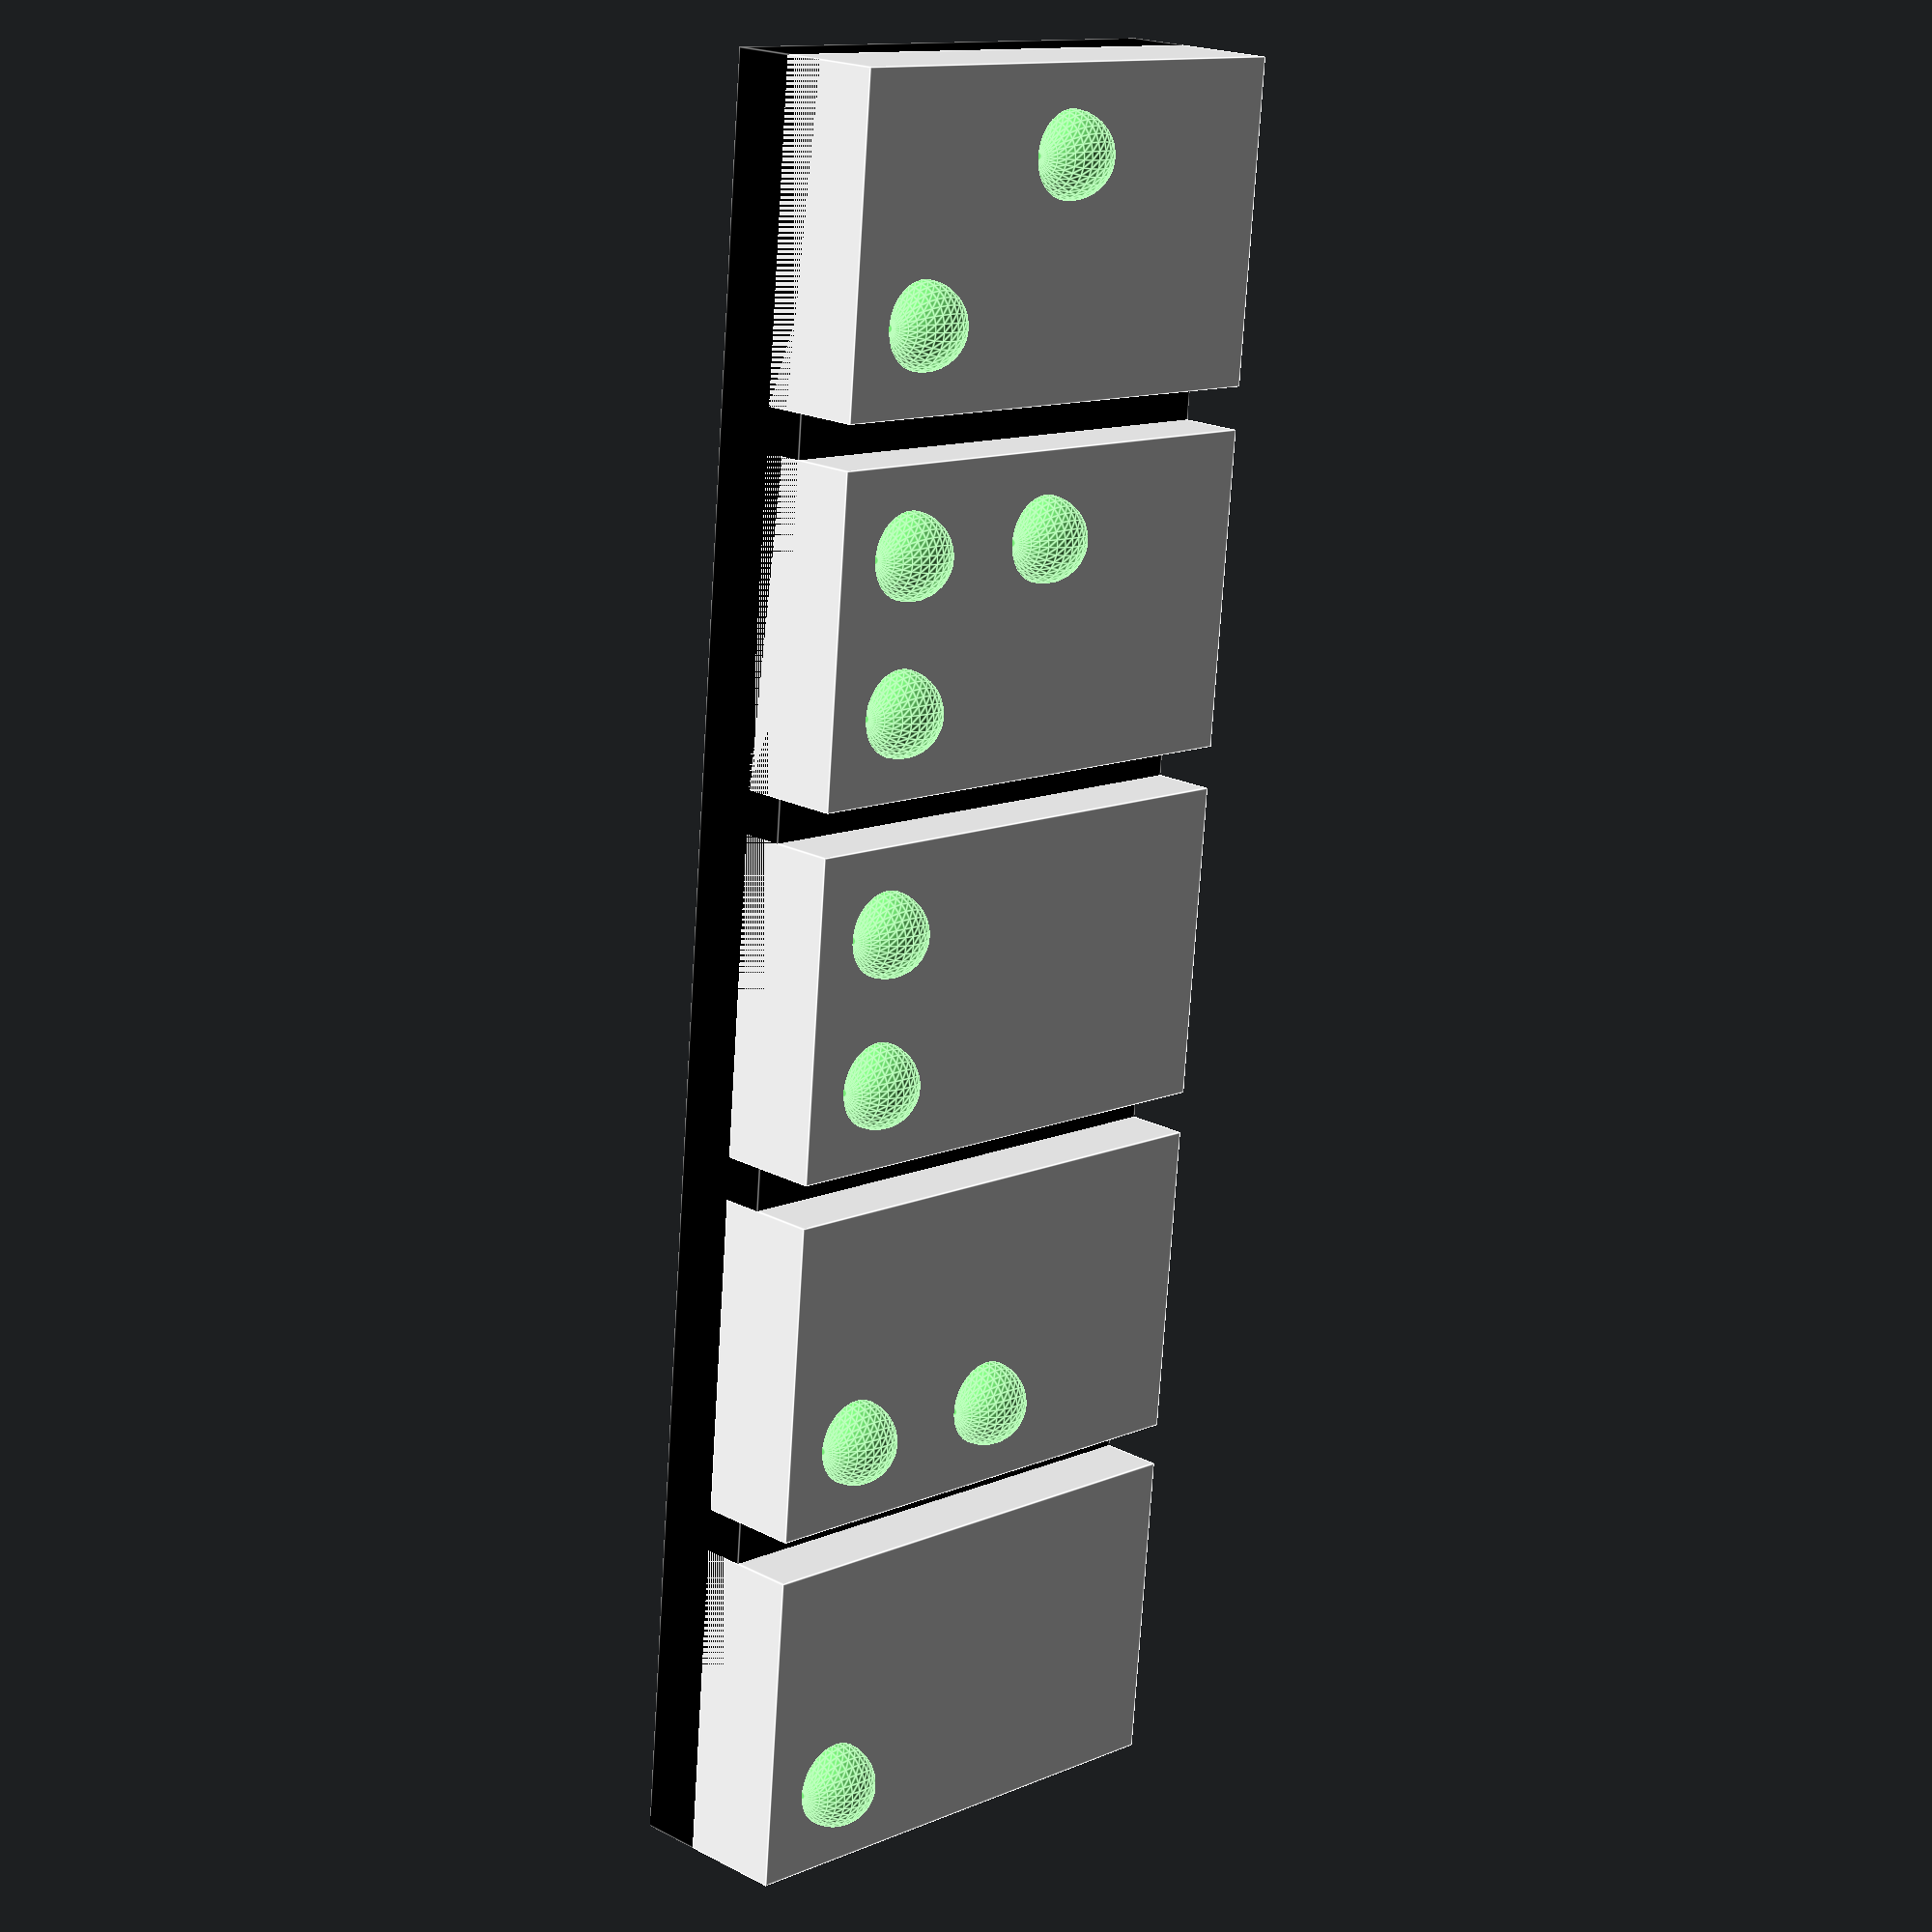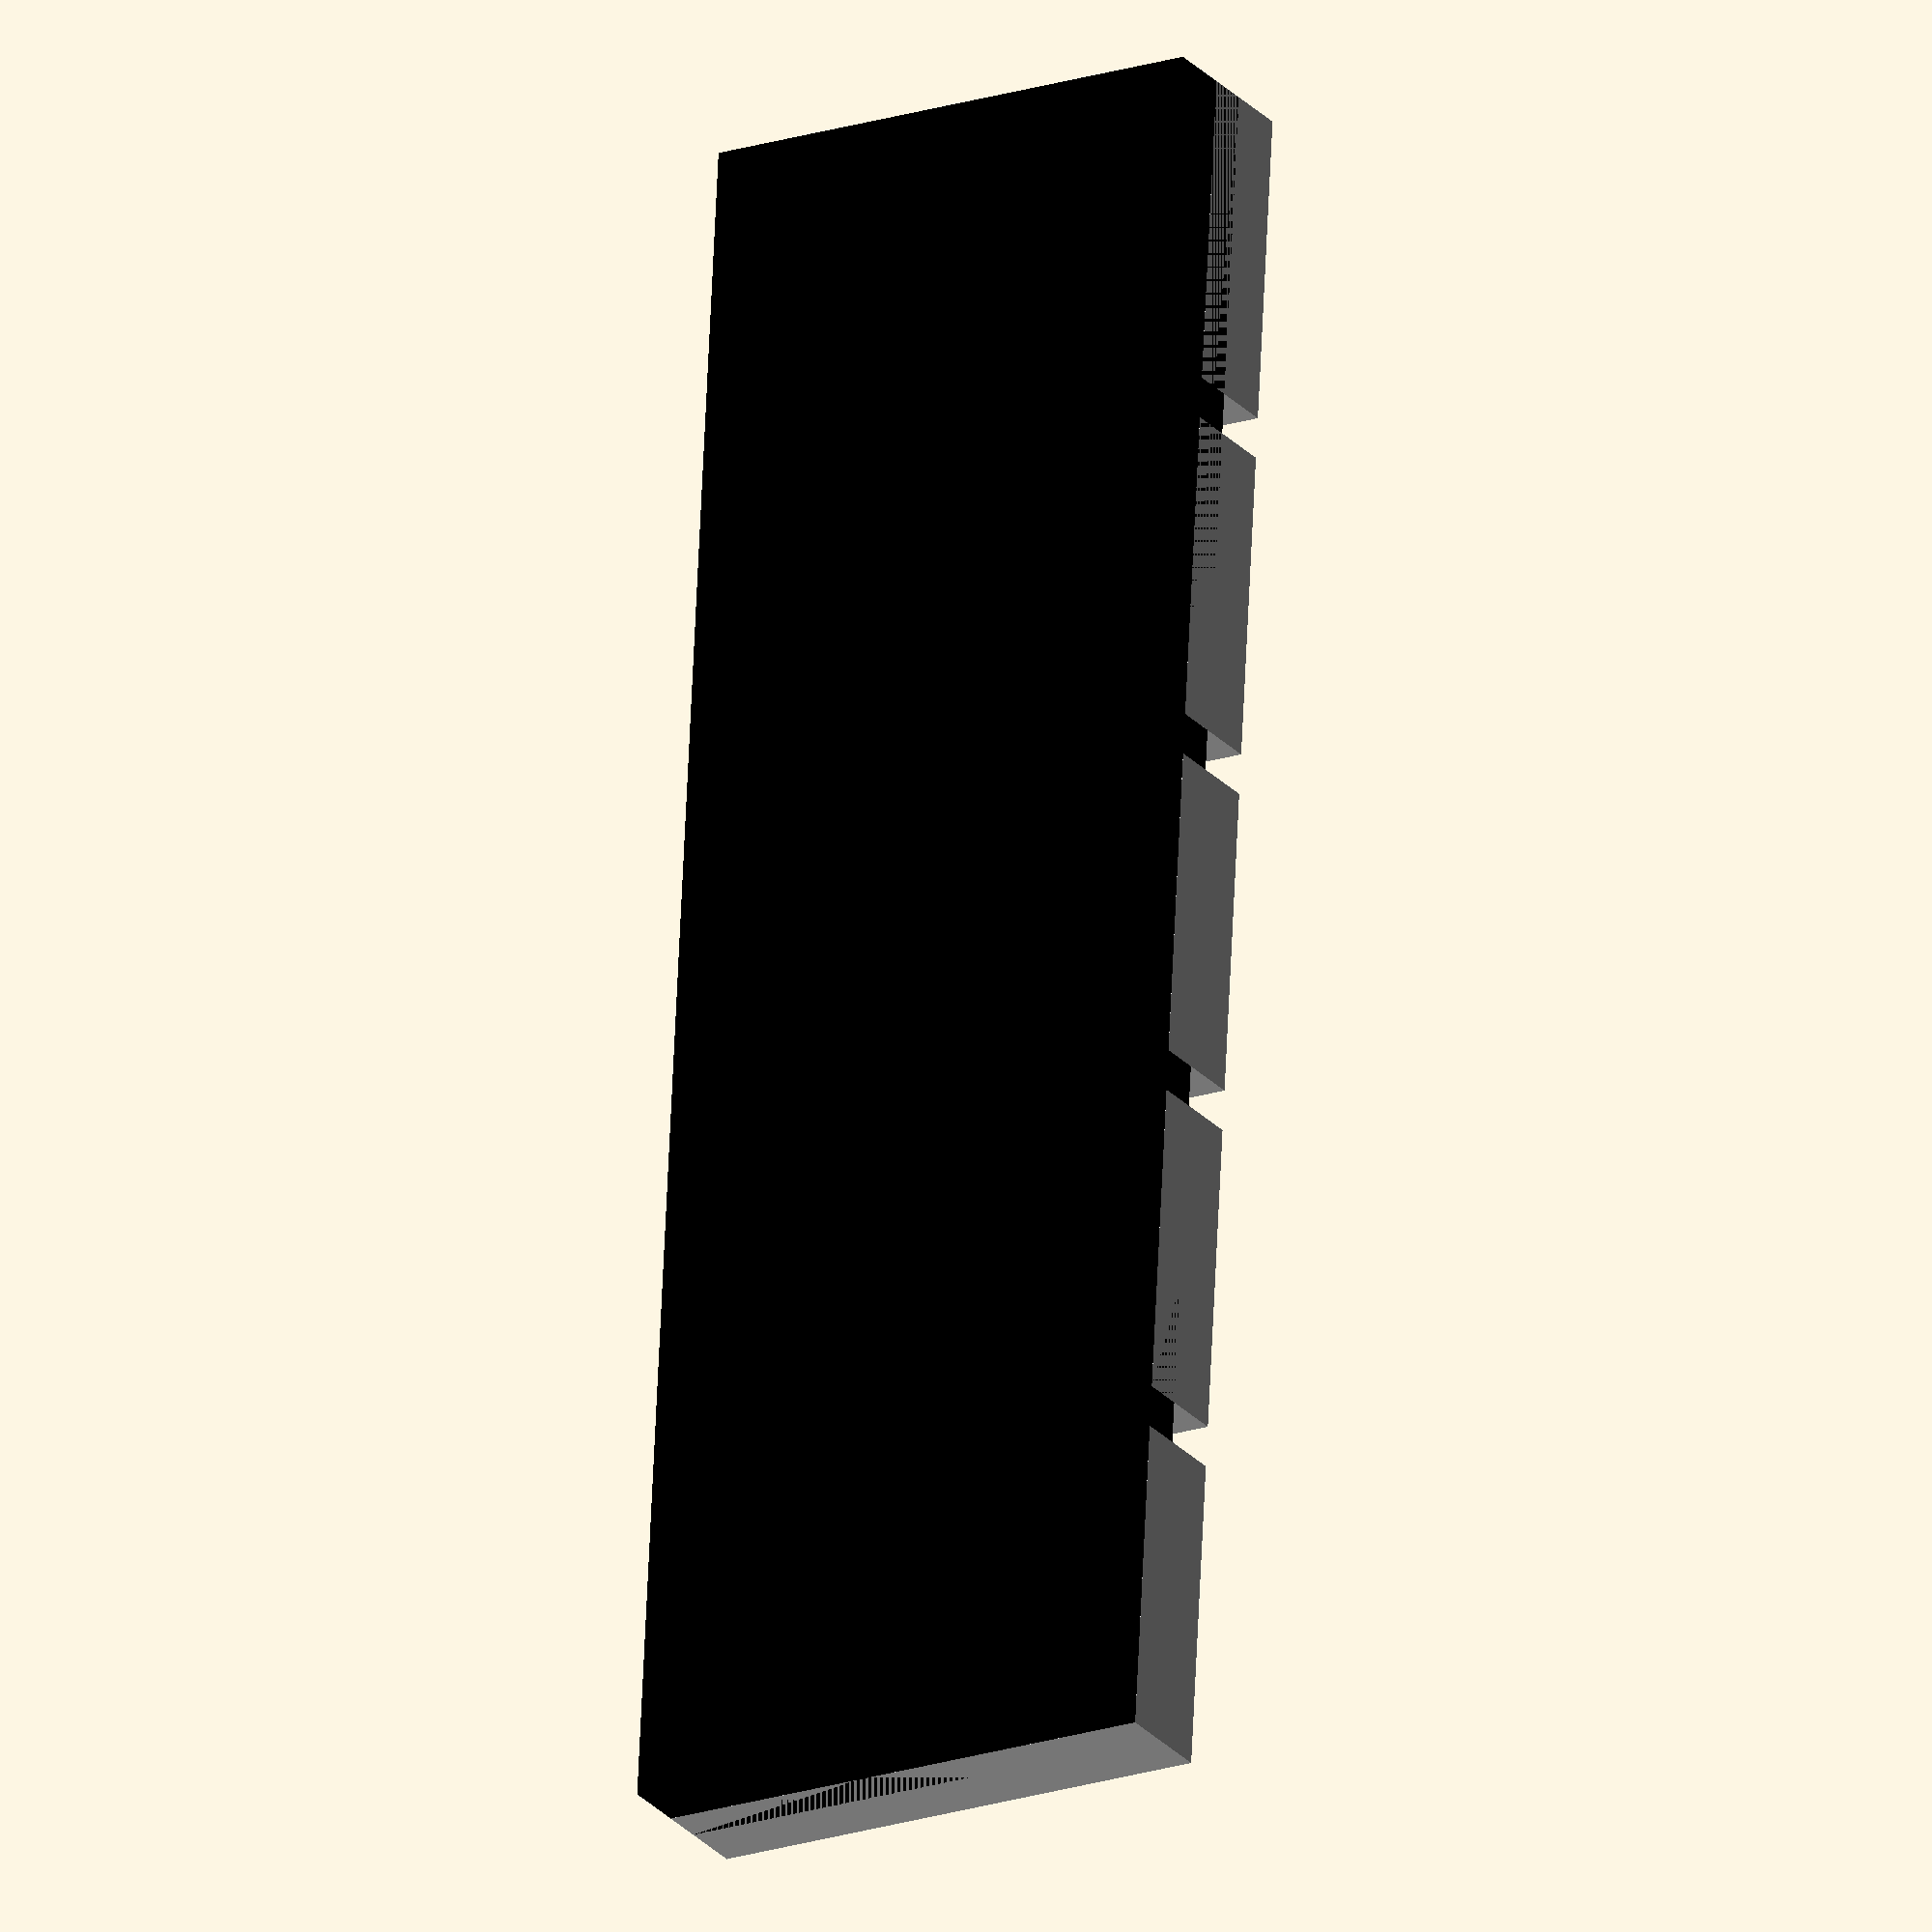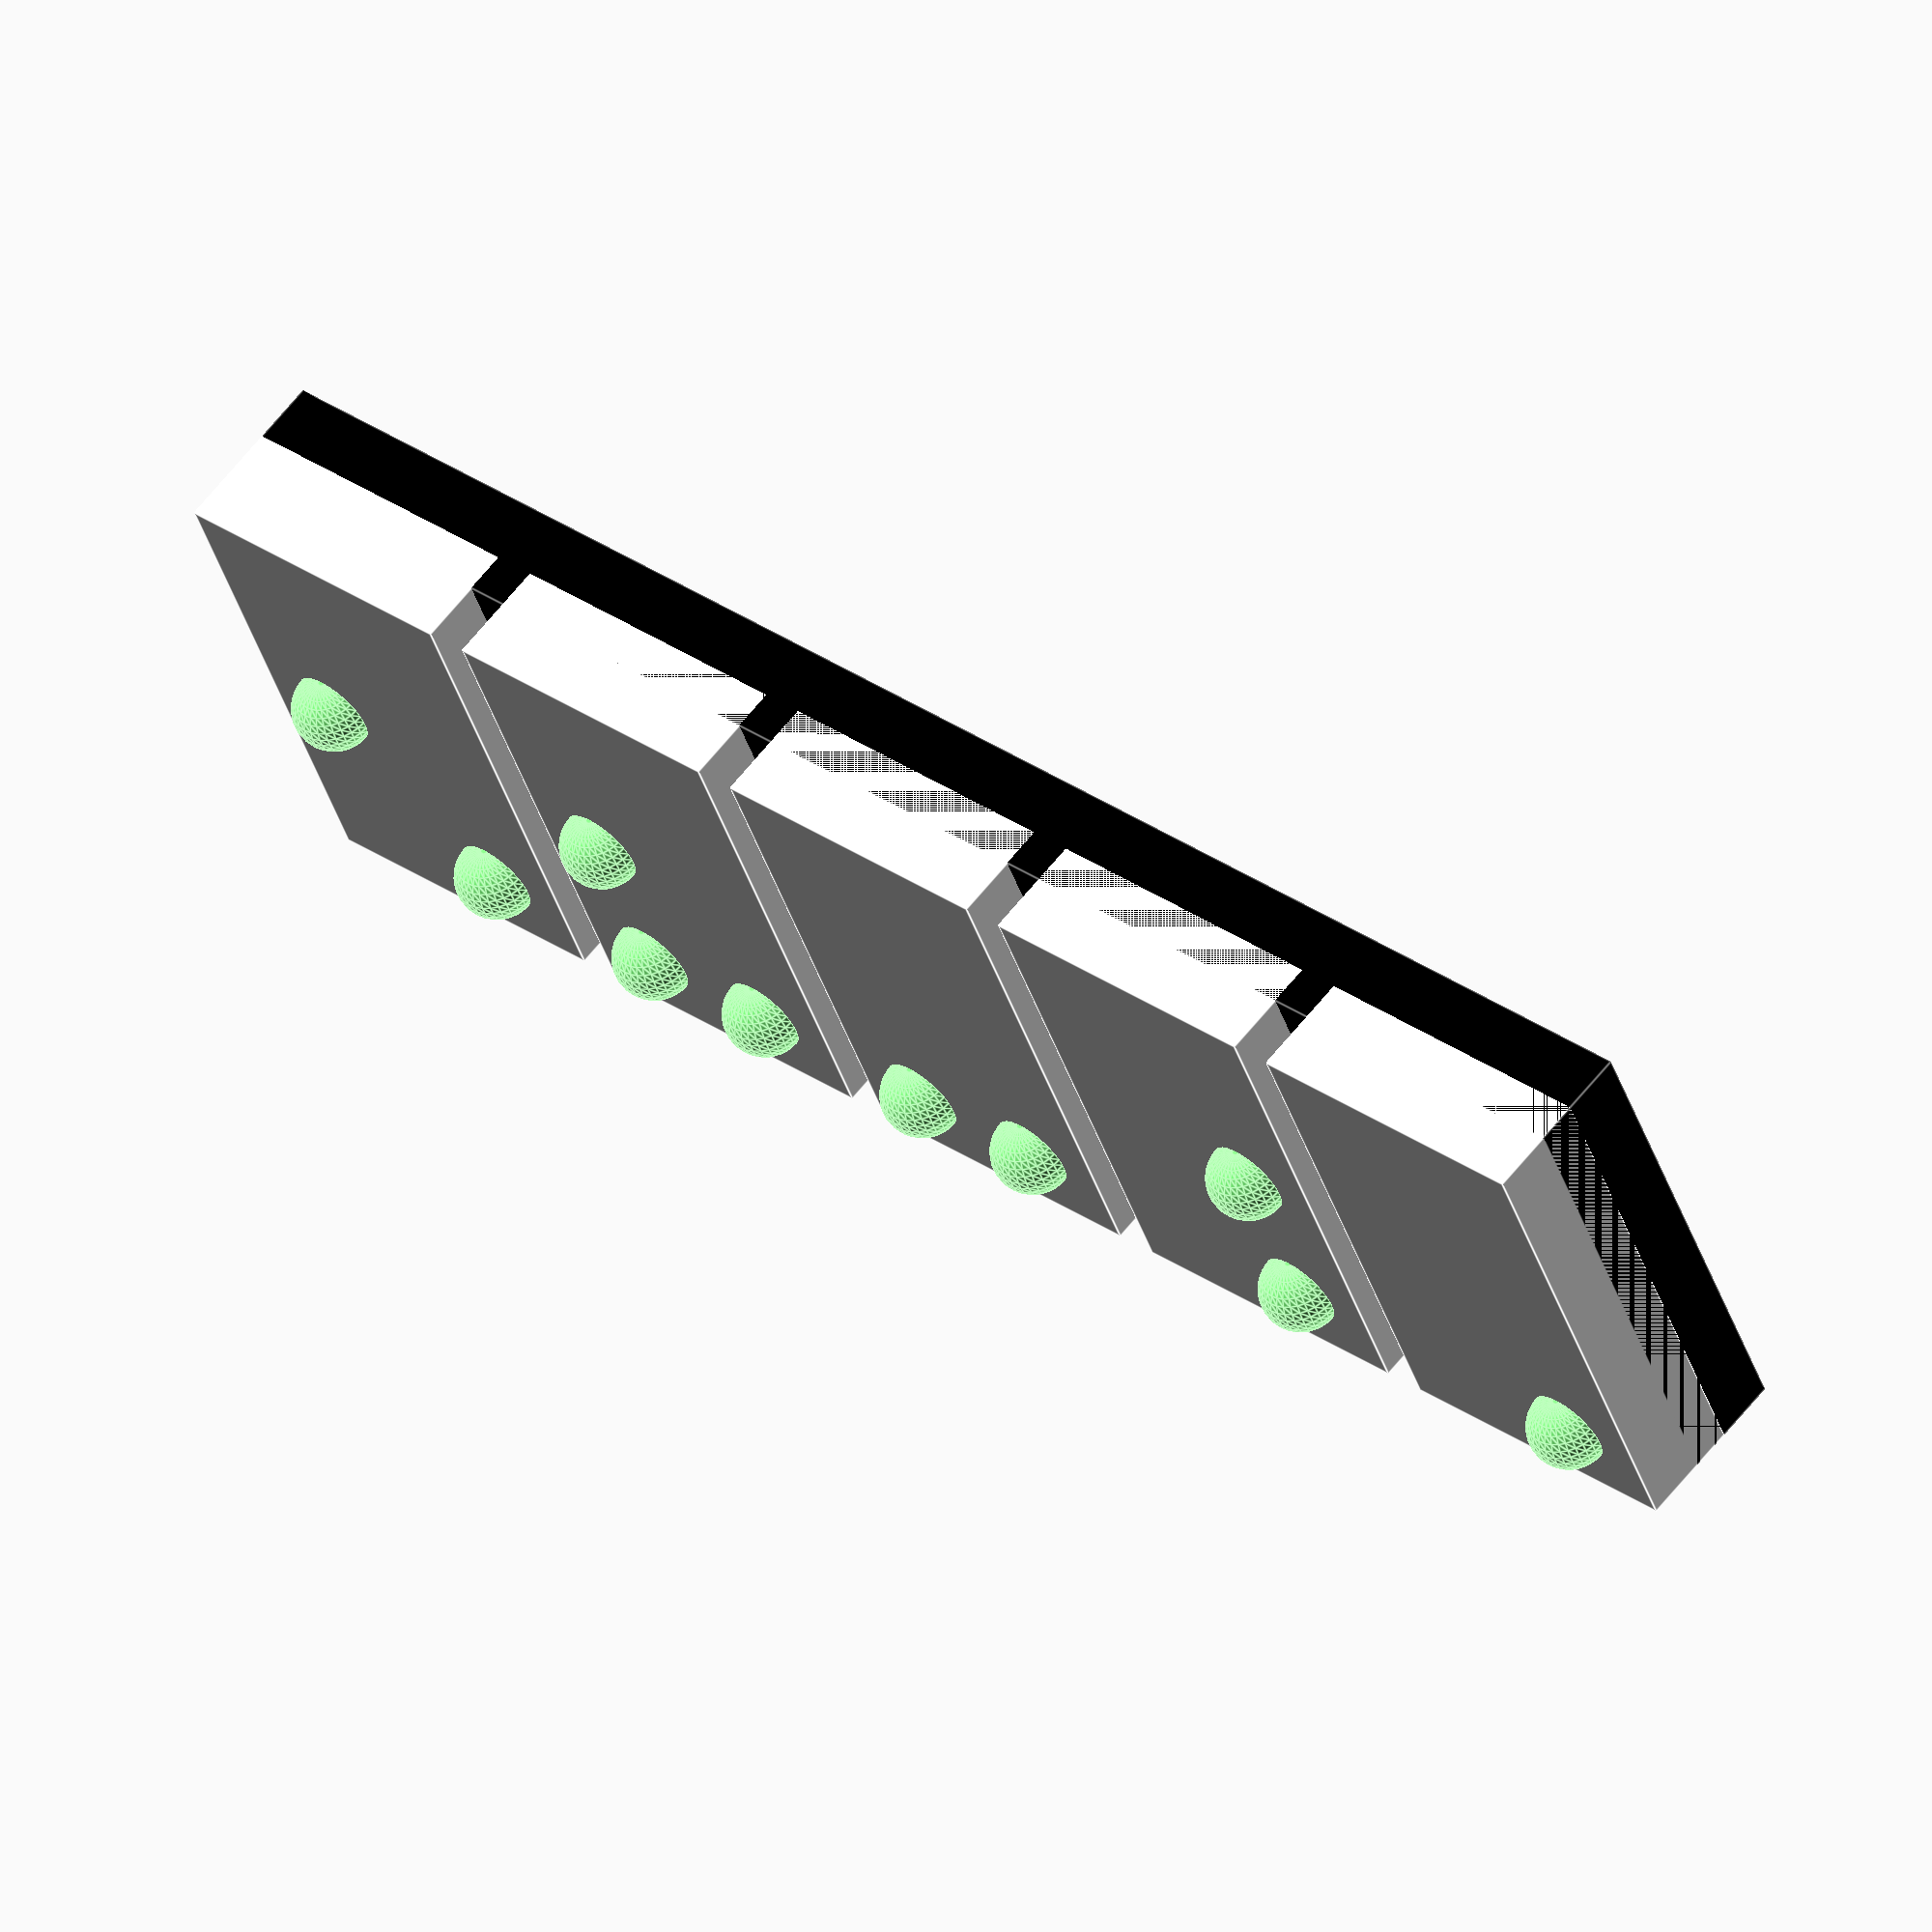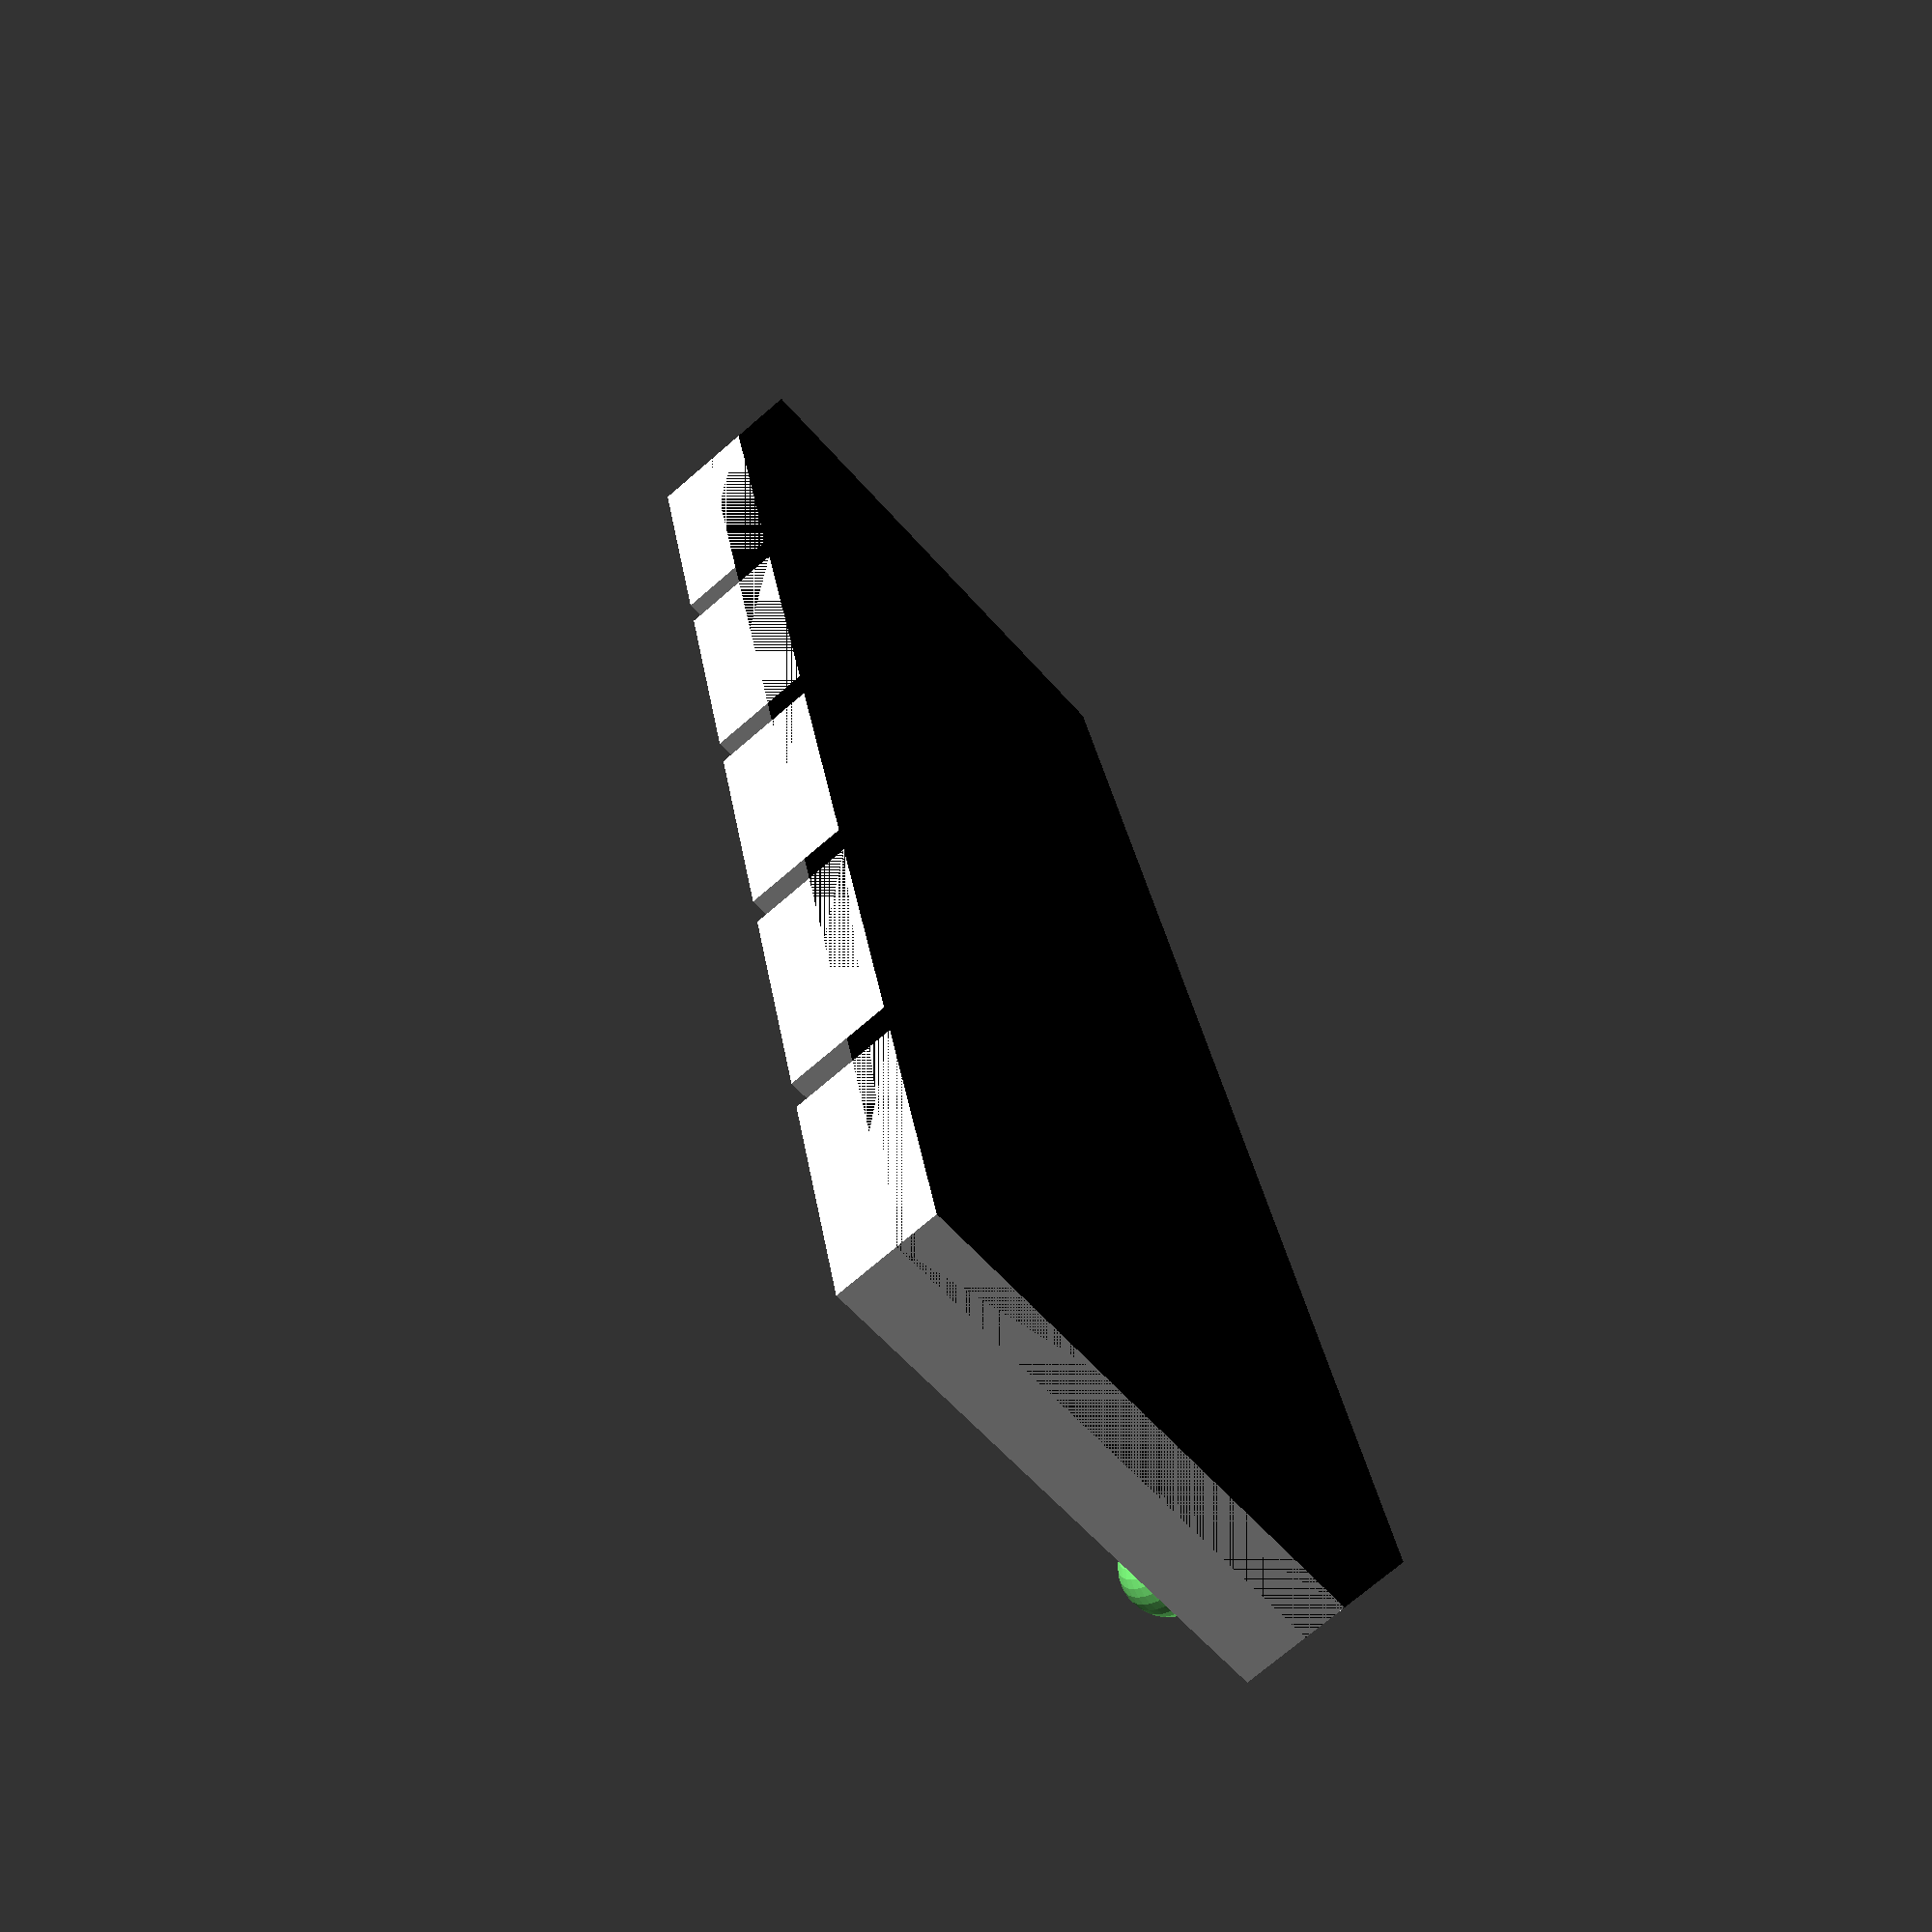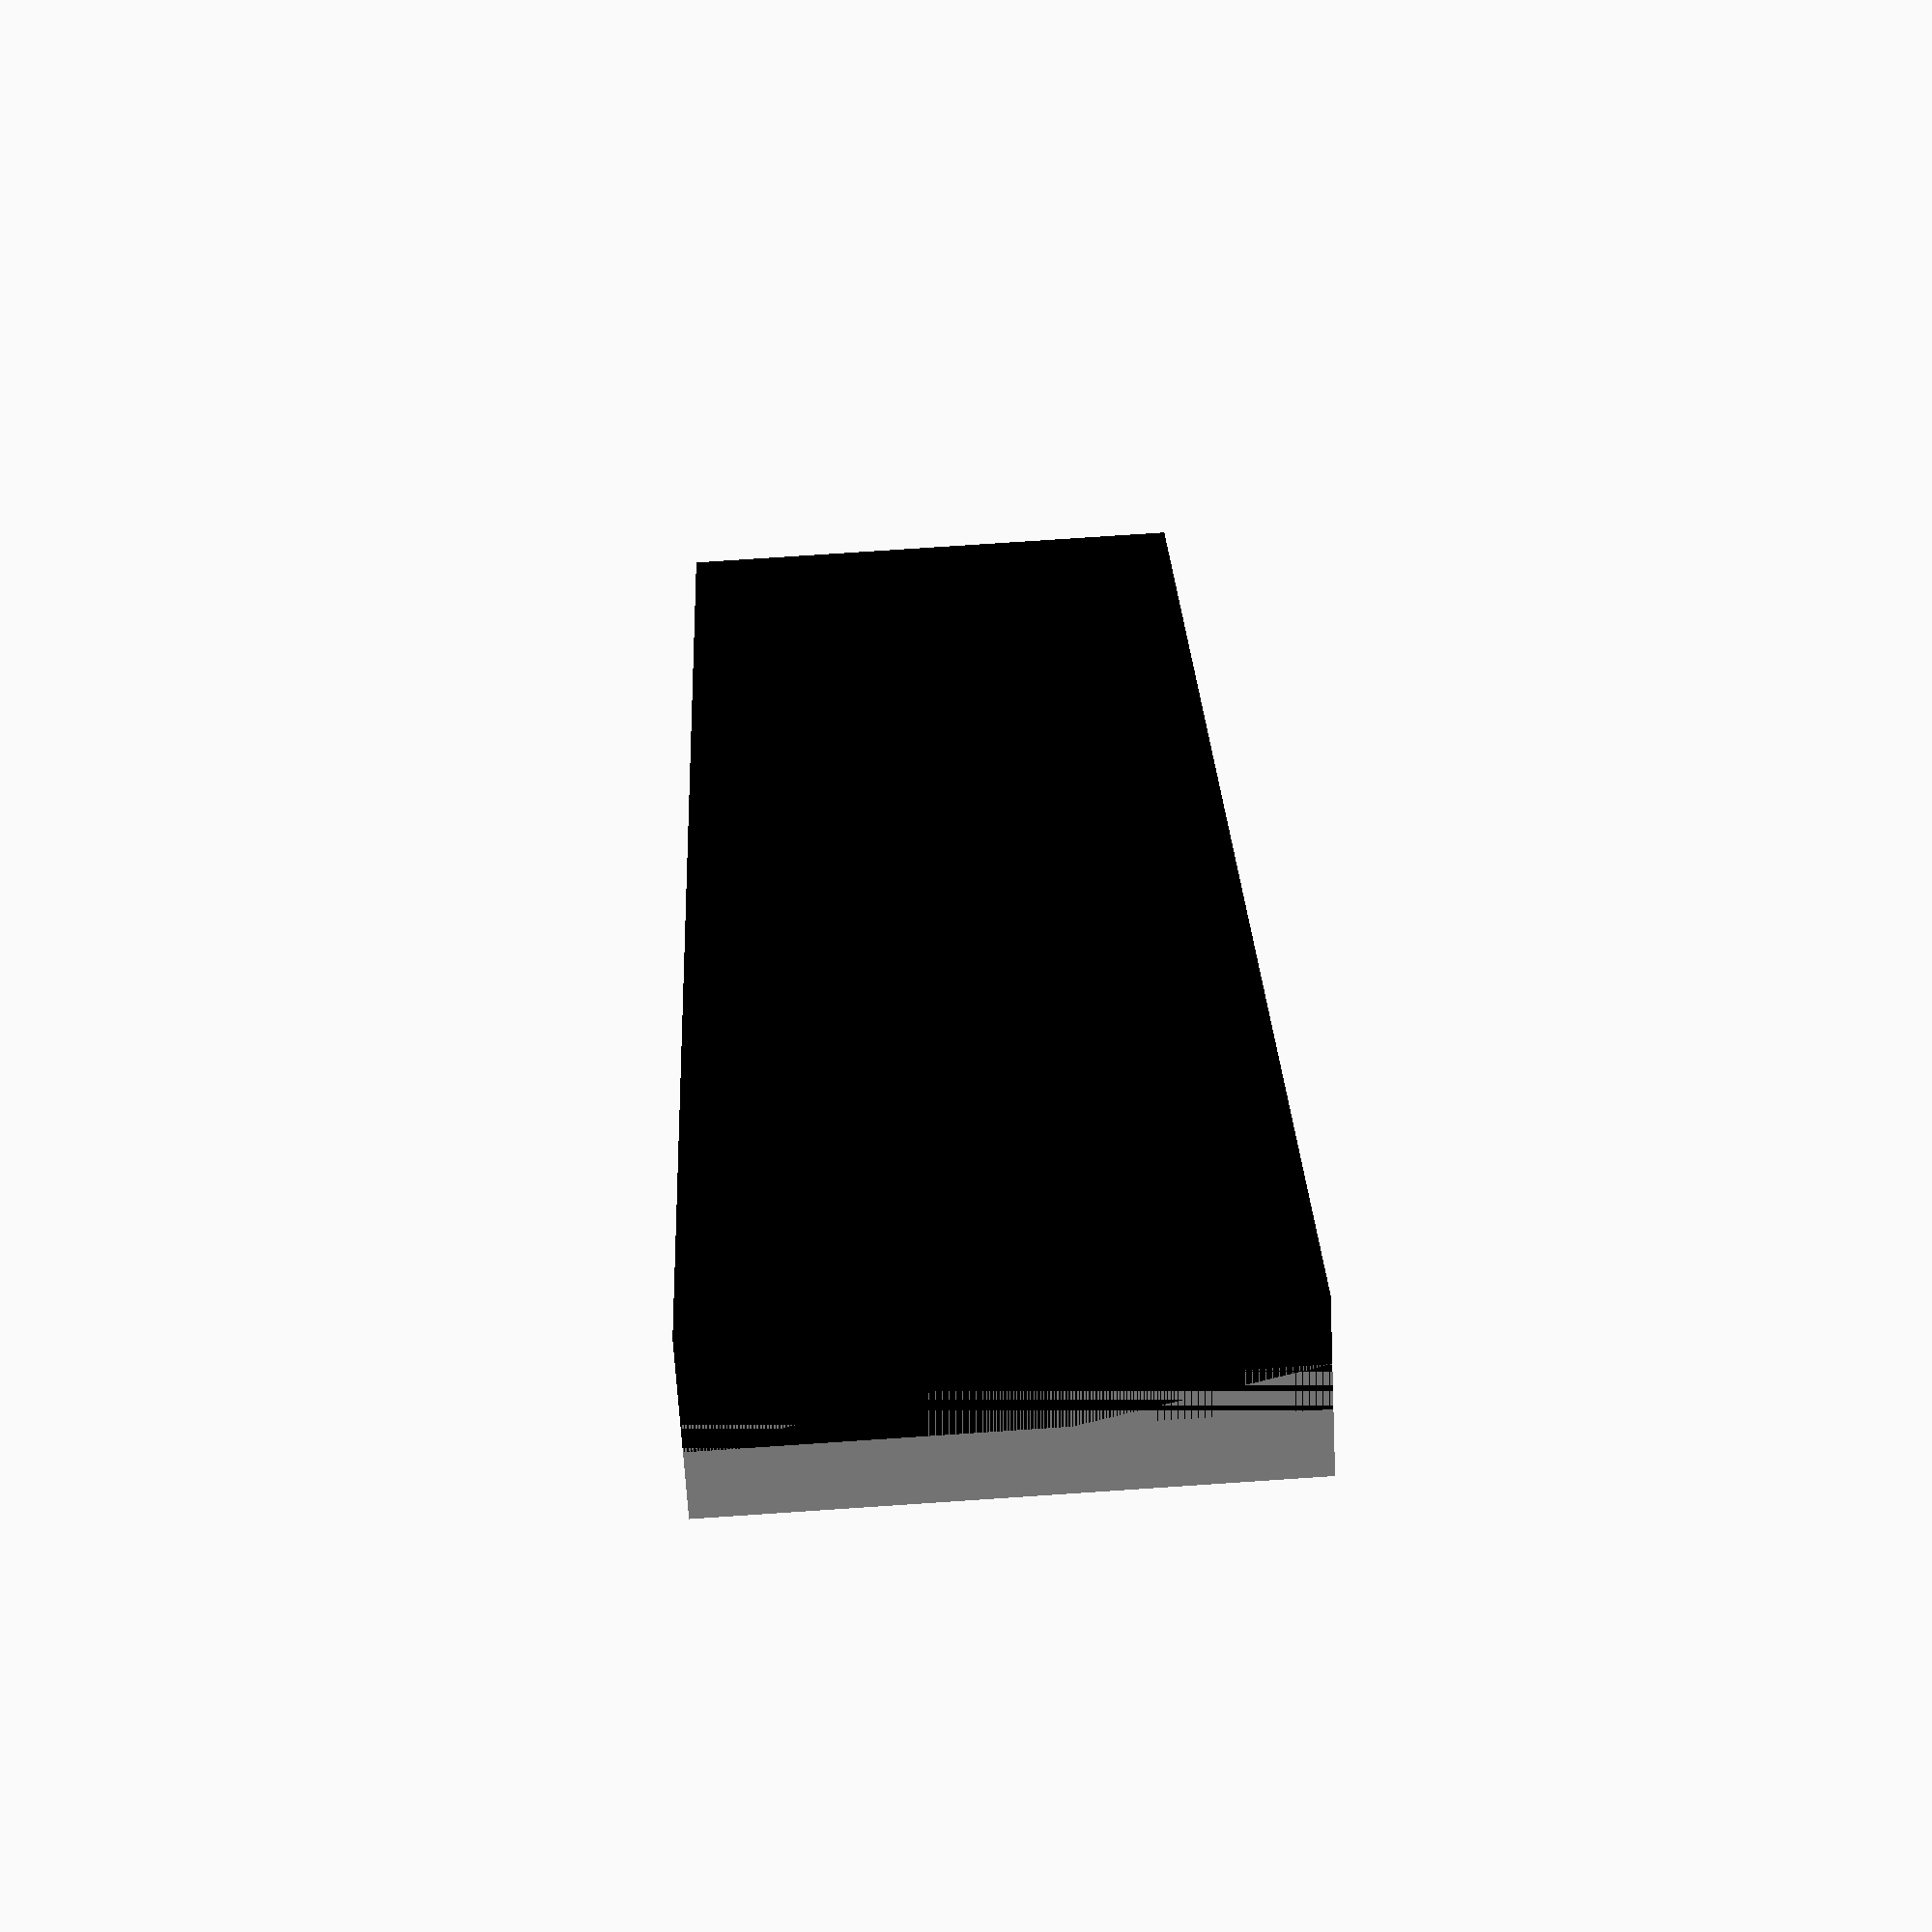
<openscad>
// =======================================================
// AUTHOR        : Jose Lopez, JoLoCity, LLC
// DATE          : 20190515
// DESCRIPTION   : Braille generator for 3d printing
// VERSION       : 1.0
// =======================================================
// word to display
PHRASE = "ABCDE";

/* [Dimensions] */
// tablet height
biHeight = 25; 
// tablet width
biWidth = 15;
// tablet depth
biDepth = 5;

// tablet gap
tbtGap = 2;

// button radius
biRadius = 2;


// row margin
biSpaceA = 4;
// row spacing
biSpaceB = biWidth - (biSpaceA*2);

// column margin
biSpaceX = 4;
// column spacing;
biSpaceY = (biHeight - (biSpaceX*2))/2;
/* [Colors] */
//back base color
baseColor = [0,0,0]; //[0:0.1:1]

//tablet color
tbtColor = [1.0,1.0,1.0]; //[0:0.1:1]

// Item color
biColor = [0.5,1.0,0.5]; //[0:0.1:1]

/* [Other] */
//braille alphabet
BRAILLE_ALPHABET = [
    [false, false, false, false, true, false] //A
    , [false, false, true, false, true, false] //B
    , [false, false, false, false, true, true] //C
    , [false, false, false, true, true, true] //D
    , [false, false, false, true, true, false] //E
    , [false, false, true, false, true, true] //F
    , [false, false, true, true, true, true] //G
    , [false, false, true, true, true, false] //H
    , [false, false, true, false, false, true] //I
    , [false, false, true, true, false, true] //J
    , [true, false, false, false, true, false] //K
    , [true, false, true, false, true, false] //L
    , [true, false, false, false, true, true] //M
    , [true, false, false, true, true, true] //N
    , [true, false, false, true, true, false] //O
    , [true, false, true, false, true, true] //P
    , [true, false, true, true, true, true] //Q
    , [true, false, true, true, true, false] //R
    , [true, false, true, false, false, true] //S
    , [true, false, true, true, false, true] //T
    , [true, true, false, false, true, false] //U
    , [true, true, true, false, true, false] //V
    , [false, true, true, true, false, true] //W
    , [true, true, false, false, true, true] //X
    , [true, true, false, true, true, true] //Y
    , [true, true, false, true, true, false] //Z
    , [false, false, false, false, true, false] //Accent
    , [true, false, false, false, false, false] //Apostrophe
    , [false, false, false, false, false, false] //Space
    , [true, true, false, false, false, false] //-
    , [false, false, true, false, false, false] //,
    , [true, false, true, false, false, false] //;
    , [false, false, false, true, true, false] //:
    , [false, true, true, true, false, false] //.
    , [true, true, true, false, false, false] //?
    , [true, false, true, true, false, false] //!
    , [true, true, true, true, false, false] //()
    , [true, true, false, true, false, true] //Number
    , [false, true, false, false, false, false] //Capital
    , [false, true, false, true, false, false] //Letter
    , [false, false, true, true, false, true] //0    
    , [false, false, false, false, true, false] //1
    , [false, false, true, false, true, false] //2
    , [false, false, false, false, true, true] //3
    , [false, false, false, true, true, true] //4
    , [false, false, false, true, true, false] //5
    , [false, false, true, false, true, true] //6
    , [false, false, true, true, true, true] //7
    , [false, false, true, true, true, false] //8
    , [false, false, true, false, false, true] //9    
];

showBackPiece();
showWord(PHRASE);

module showBackPiece() {
    translate([0,3,0])
        color(baseColor)
            cube([((biWidth+tbtGap)*len(PHRASE))-tbtGap,biDepth,biHeight],false);
}
module showWord(word) {
    for(pos = [0:len(word)-1]){
        echo(ord(word[pos]));
        // translate character to braille alphabet
        charValue = ord(word[pos]);
        
        // 0-9 < TODO must prefix
        if((charValue>=48)&&(charValue<=57)) {            
            translate([pos*(biWidth+tbtGap), 0, 0])
                showBrailleItem(BRAILLE_ALPHABET[charValue-8]);
        }
        // A-Z
        if((charValue>=65)&&(charValue<=90)) {                   
            translate([pos*(biWidth+tbtGap), 0, 0])
                showBrailleItem(BRAILLE_ALPHABET[charValue-65]);
        }
        // a-z
        if((charValue>=97)&&(charValue<=122)) {                   
            translate([pos*(biWidth+tbtGap), 0, 0])
                showBrailleItem(BRAILLE_ALPHABET[charValue-97]);
        }
        // space
        if(charValue==32){
            translate([pos*(biWidth+tbtGap), 0, 0])
                showBrailleItem(BRAILLE_ALPHABET[28]);
        }
        // -
        if(charValue==45){
            translate([pos*(biWidth+tbtGap), 0, 0])
                showBrailleItem(BRAILLE_ALPHABET[29]);
        }
        // .
        if(charValue==46){
            translate([pos*(biWidth+tbtGap), 0, 0])
                showBrailleItem(BRAILLE_ALPHABET[33]);
        }
        // !
        if(charValue==33){
            translate([pos*(biWidth+tbtGap), 0, 0])
                showBrailleItem(BRAILLE_ALPHABET[35]);
        }
    }
}

module showBrailleItem(letterArray) {
    // back plate
    color(tbtColor)
        cube([biWidth,biDepth,biHeight],false);
    
    translate([biSpaceA,0,biSpaceX])
    for (rowId = [0:1:1]){                
        // column from bottom to top
        for (colId = [0:1:2]){
            if(letterArray[((colId*2)+rowId)]==true) {
                translate([rowId*biSpaceB,0,biSpaceY*colId])
                    color(biColor)
                        sphere(biRadius, $fn=32);
            }
        }
        translate([biSpaceB,0,0]);
    }
}

</openscad>
<views>
elev=348.0 azim=275.1 roll=44.4 proj=p view=edges
elev=200.0 azim=265.0 roll=58.8 proj=o view=solid
elev=39.0 azim=319.2 roll=196.5 proj=o view=edges
elev=236.9 azim=99.8 roll=320.1 proj=p view=wireframe
elev=280.8 azim=53.7 roll=266.2 proj=p view=solid
</views>
